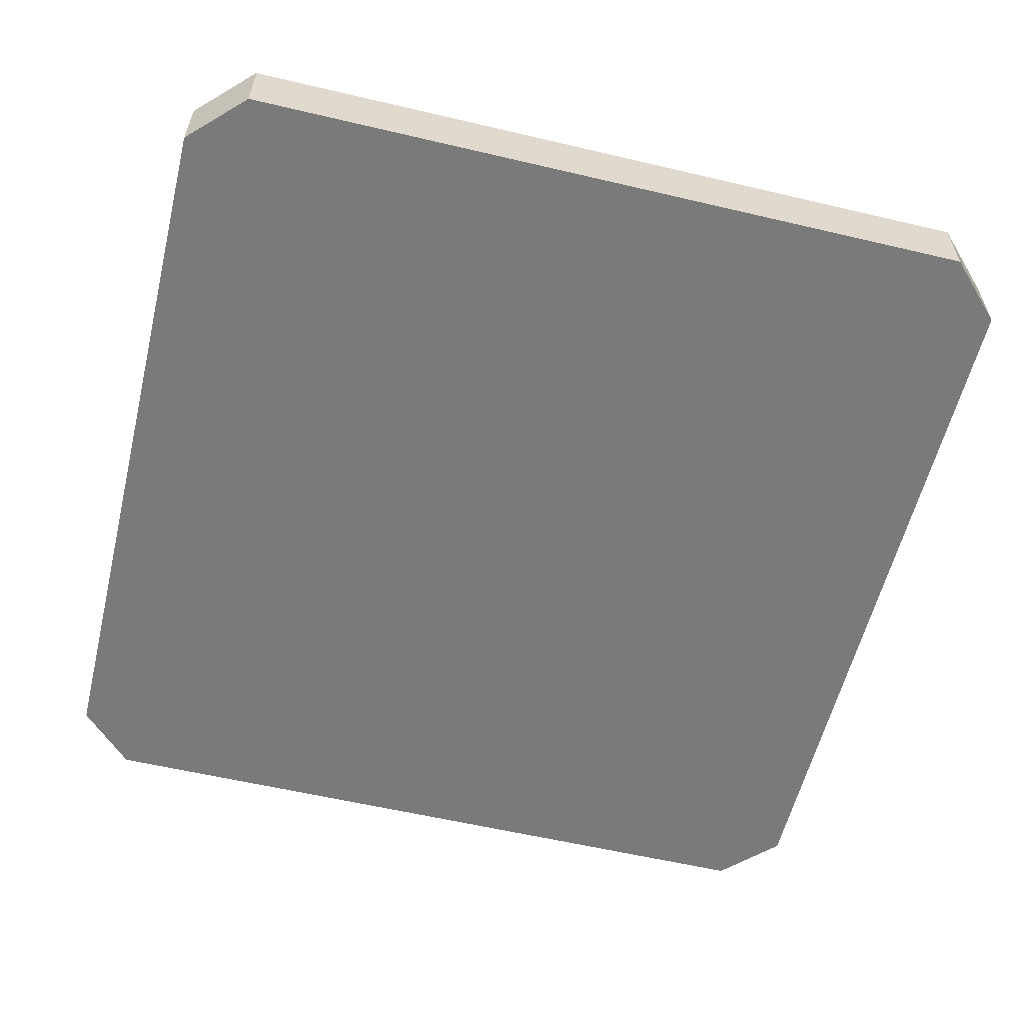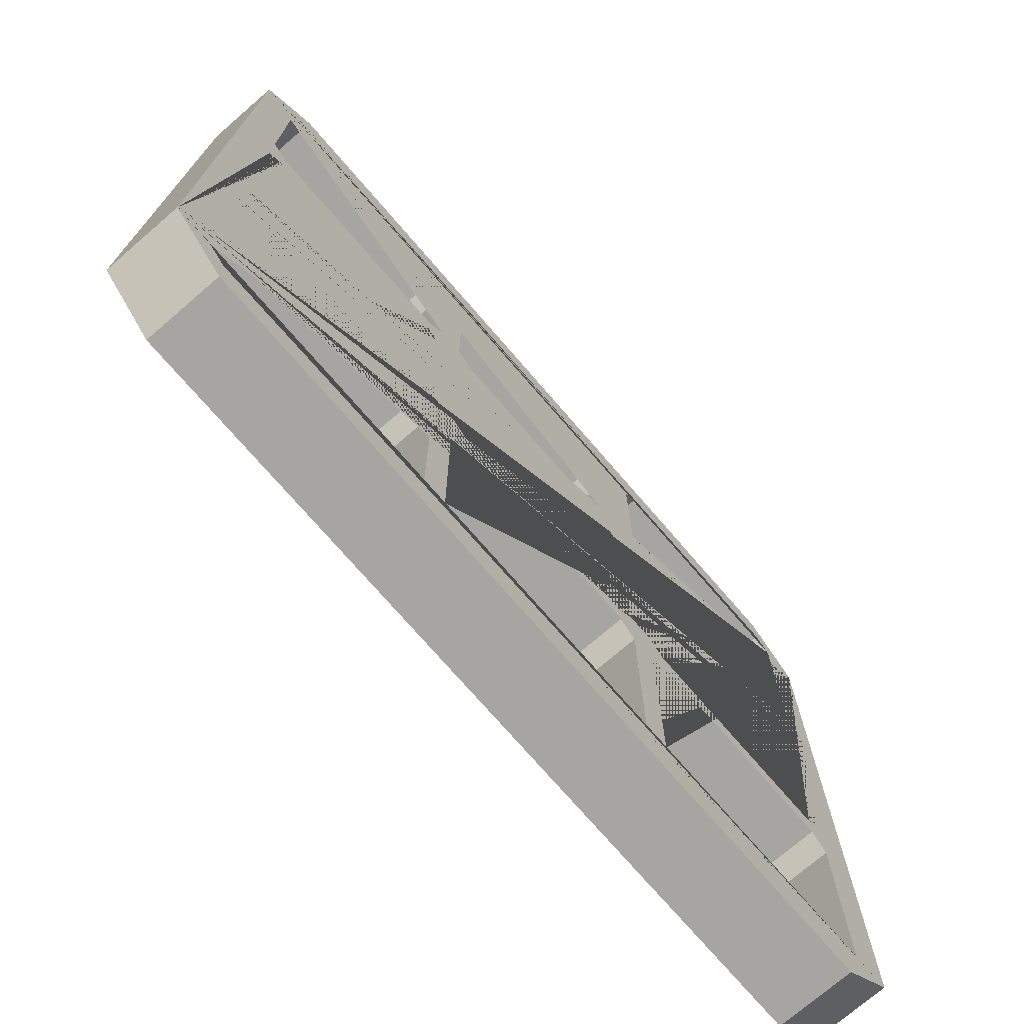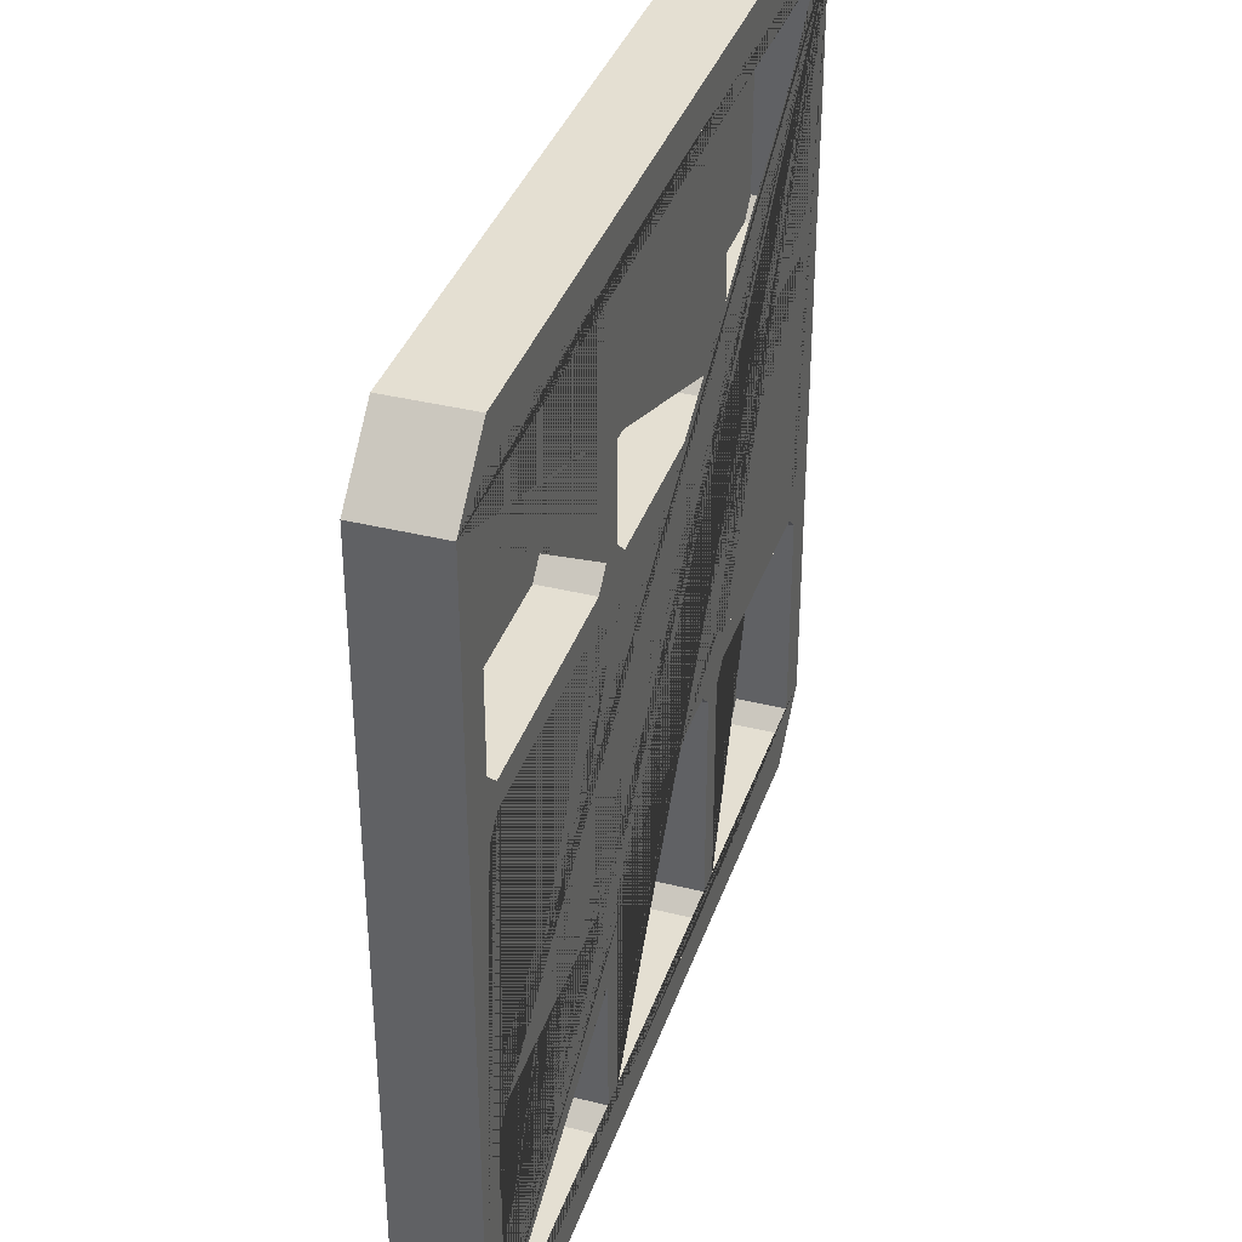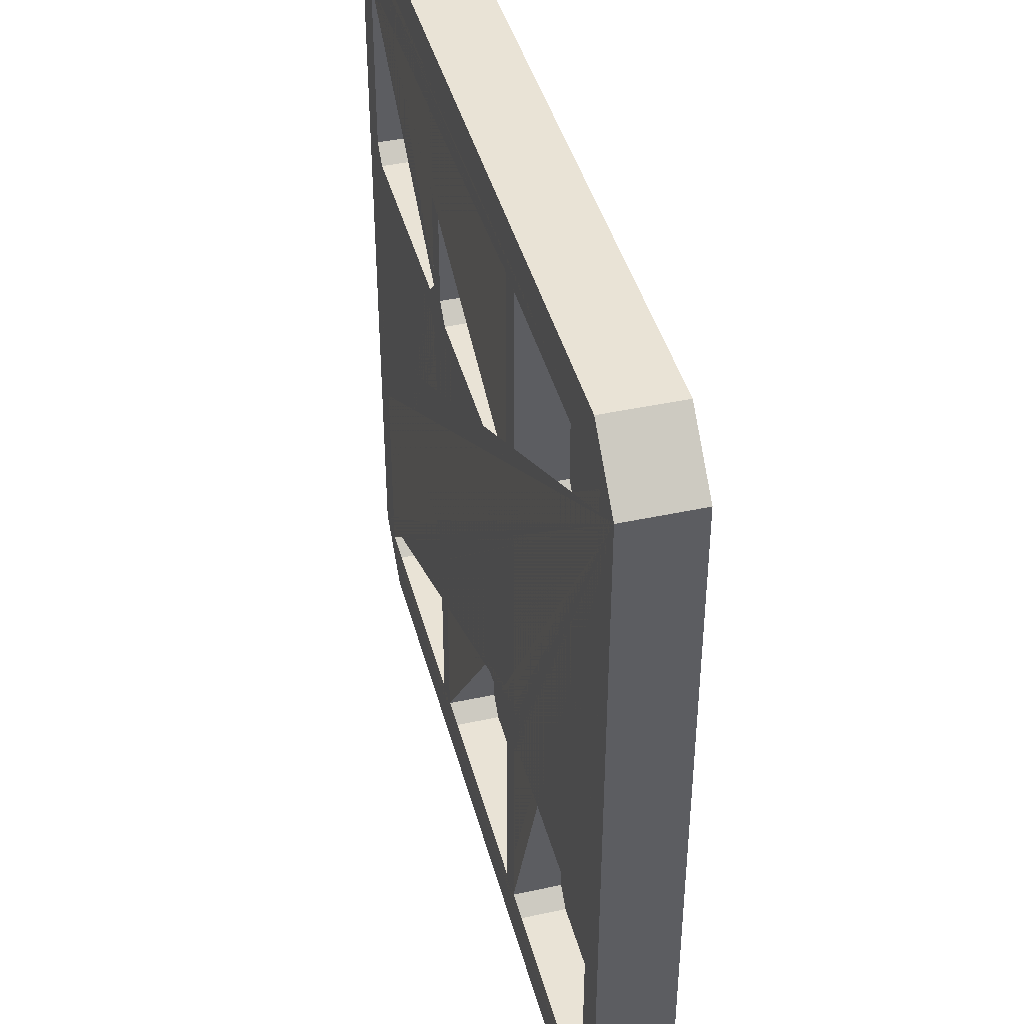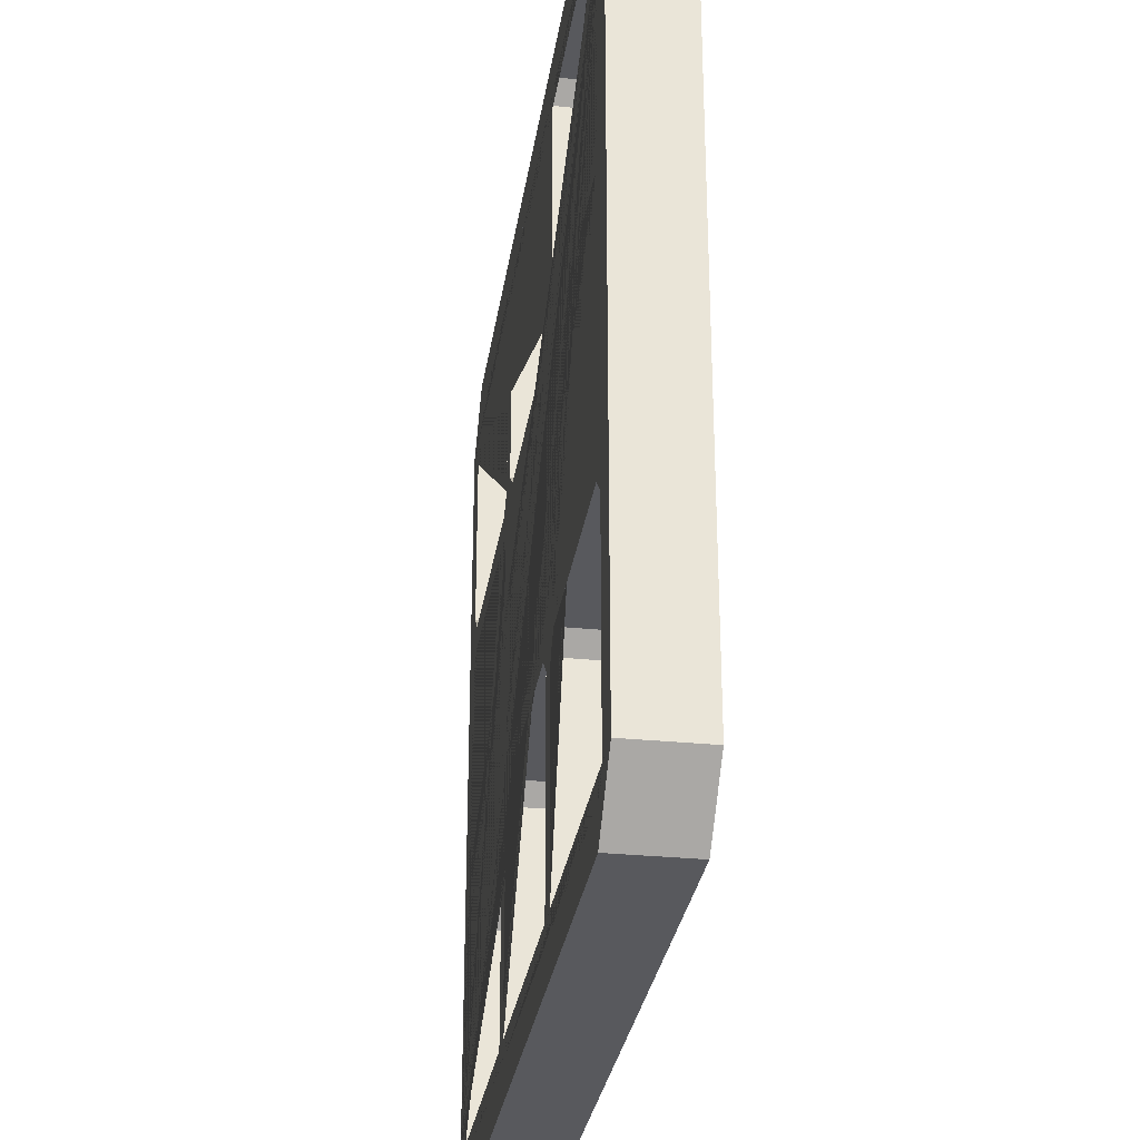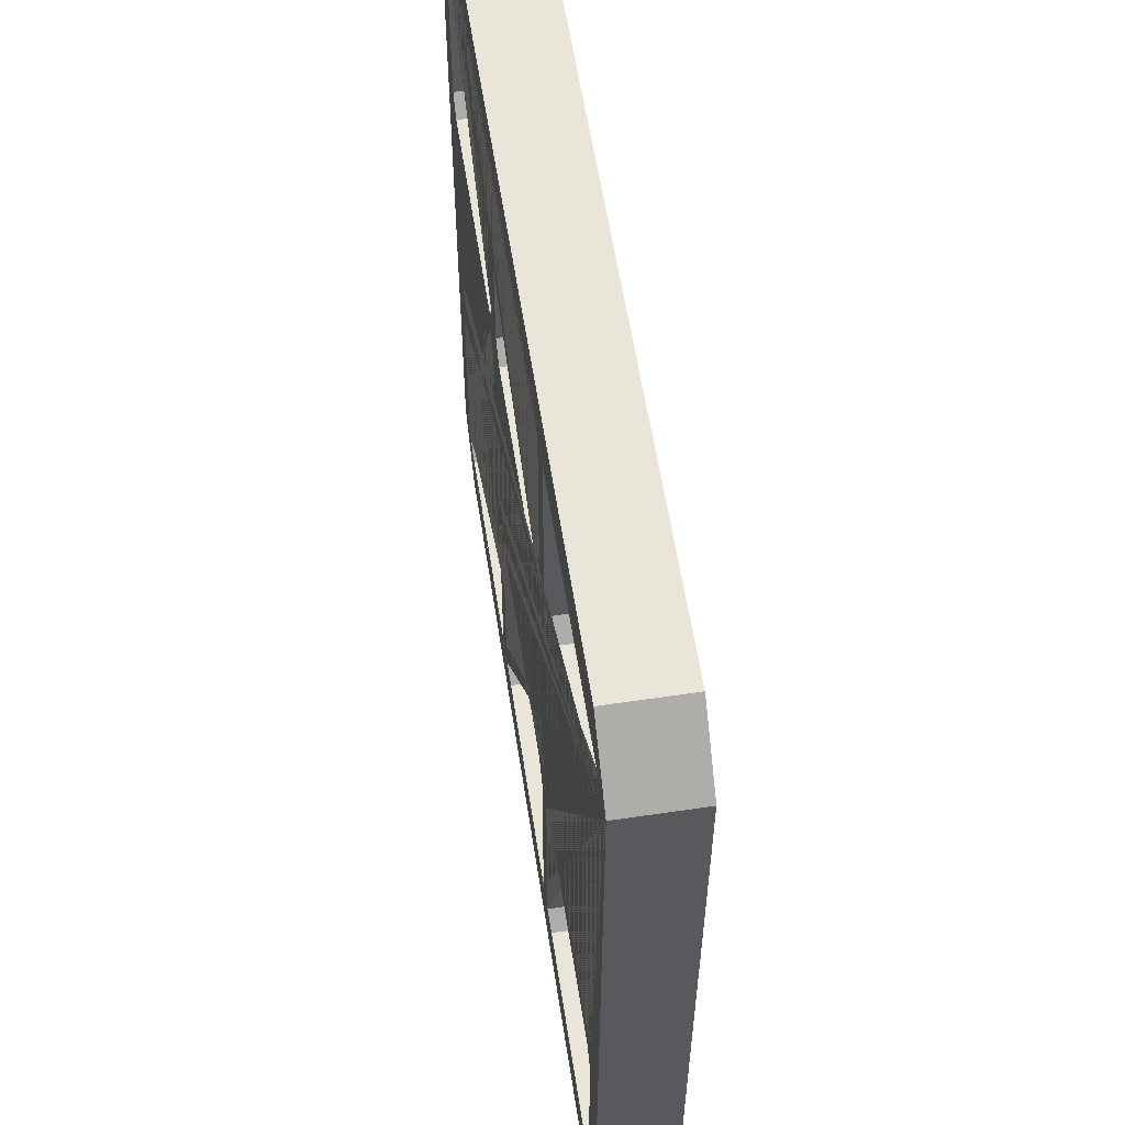
<metadata>
{"format":"obj","ext":"obj","renderer":"f3d","projection":"perspective","resolution":1024,"background":"white","views":[{"elev":-58.1,"azim":76.3,"up":"+Y"},{"elev":-73.7,"azim":130.8,"up":"+Z"},{"elev":36.9,"azim":107.9,"up":"+Z"},{"elev":42.2,"azim":-104.6,"up":"+Z"},{"elev":-30.1,"azim":-98.4,"up":"+Z"},{"elev":58.3,"azim":-98.7,"up":"+Z"}]}
</metadata>
<code>
o Cube_Cube.010
v -1 -0.3 0.8595
v -1 -0.3 -0.8595
v 0.8595 -0.3 1
v -0.8595 -0.3 1
v 1 -0.3 -0.8595
v 1 -0.3 0.8595
v -0.8595 -0.3 -1
v 0.8595 -0.3 -1
v 1.2 -0.3 0.8595
v 1.2 -0.3 -0.8595
v 3.059 -0.3 1
v 1.341 -0.3 1
v 3.2 -0.3 -0.8595
v 3.2 -0.3 0.8595
v 1.341 -0.3 -1
v 3.059 -0.3 -1
v -3.2 -0.3 0.8595
v -3.2 -0.3 -0.8595
v -1.341 -0.3 1
v -3.059 -0.3 1
v -1.2 -0.3 -0.8595
v -1.2 -0.3 0.8595
v -3.059 -0.3 -1
v -1.341 -0.3 -1
v -1 -0.3 -1.341
v -1 -0.3 -3.059
v 0.8595 -0.3 -1.2
v -0.8595 -0.3 -1.2
v 1 -0.3 -3.059
v 1 -0.3 -1.341
v -0.8595 -0.3 -3.2
v 0.8595 -0.3 -3.2
v 1.2 -0.3 -1.341
v 1.2 -0.3 -3.059
v 3.059 -0.3 -1.2
v 1.341 -0.3 -1.2
v 3.2 -0.3 -3.059
v 3.2 -0.3 -1.341
v 1.341 -0.3 -3.2
v 3.059 -0.3 -3.2
v -3.2 -0.3 -1.341
v -3.2 -0.3 -3.059
v -1.341 -0.3 -1.2
v -3.059 -0.3 -1.2
v -1.2 -0.3 -3.059
v -1.2 -0.3 -1.341
v -3.059 -0.3 -3.2
v -1.341 -0.3 -3.2
v -1 -0.3 3.059
v -1 -0.3 1.341
v 0.8595 -0.3 3.2
v -0.8595 -0.3 3.2
v 1 -0.3 1.341
v 1 -0.3 3.059
v -0.8595 -0.3 1.2
v 0.8595 -0.3 1.2
v 1.2 -0.3 3.059
v 1.2 -0.3 1.341
v 3.059 -0.3 3.2
v 1.341 -0.3 3.2
v 3.2 -0.3 1.341
v 3.2 -0.3 3.059
v 1.341 -0.3 1.2
v 3.059 -0.3 1.2
v -3.2 -0.3 3.059
v -3.2 -0.3 1.341
v -1.341 -0.3 3.2
v -3.059 -0.3 3.2
v -1.2 -0.3 1.341
v -1.2 -0.3 3.059
v -3.059 -0.3 1.2
v -1.341 -0.3 1.2
v -3.046 -0.5 3.5
v -3.5 -0.5 3.046
v -3.5 0.1 3.046
v -3.046 0.1 3.5
v -3.5 -0.5 -3.046
v -3.046 -0.5 -3.5
v -3.046 0.1 -3.5
v -3.5 0.1 -3.046
v 3.5 -0.5 3.046
v 3.046 -0.5 3.5
v 3.046 0.1 3.5
v 3.5 0.1 3.046
v 3.046 -0.5 -3.5
v 3.5 -0.5 -3.046
v 3.5 0.1 -3.046
v 3.046 0.1 -3.5
v 3.059 0.1 -3.2
v 3.2 0.1 -3.059
v 1.341 0.1 -3.2
v 1 0.1 -3.059
v -3.059 0.1 -3.2
v -3.2 0.1 -3.059
v -1.341 0.1 -3.2
v 3.2 0.1 -1.341
v 1.2 0.1 -3.059
v 1.2 0.1 -1.341
v 0.8595 0.1 -3.2
v 1 0.1 -1.341
v -0.8595 0.1 -3.2
v -1 0.1 -3.059
v -1 0.1 -1.341
v -1.2 0.1 -3.059
v -1.2 0.1 -1.341
v -3.2 0.1 -1.341
v -3.2 0.1 -2.785
v 3.059 0.1 -1.2
v 1.341 0.1 -1.2
v 1.341 0.1 -1
v 3.059 0.1 -1
v 0.8595 0.1 -1.2
v 1 0.1 -0.8595
v 0.8595 0.1 -1
v -0.8595 0.1 -1
v -0.8595 0.1 -1.2
v -1 0.1 -0.8595
v -1.341 0.1 -1.2
v -3.059 0.1 -1
v -1.341 0.1 -1
v -3.059 0.1 -1.2
v 3.2 0.1 -0.8595
v 3.2 0.1 0.8595
v 3.059 0.1 1
v 1.2 0.1 -0.8595
v 1.2 0.1 0.8595
v 1.341 0.1 1
v 1 0.1 0.8595
v -0.8595 0.1 1
v -1 0.1 0.8595
v -1.2 0.1 -0.8595
v -1.2 0.1 0.8595
v -3.2 0.1 -0.8595
v -3.2 0.1 0.8595
v -3.059 0.1 1
v 3.059 0.1 1.2
v 3.2 0.1 1.341
v 1.2 0.1 1.341
v 1.341 0.1 1.2
v 0.8595 0.1 1
v 1 0.1 1.341
v 0.8595 0.1 1.2
v -0.8595 0.1 1.2
v -1 0.1 1.341
v -1.341 0.1 1
v -1.2 0.1 1.341
v -1.341 0.1 1.2
v -3.059 0.1 1.2
v -1.2 0.1 3.059
v -3.2 0.1 1.341
v 3.2 0.1 3.059
v 3.059 0.1 3.2
v 1.341 0.1 3.2
v 1 0.1 3.059
v 1.2 0.1 3.059
v 0.8595 0.1 3.2
v -0.8595 0.1 3.2
v -1 0.1 3.059
v -1.341 0.1 3.2
v -3.059 0.1 3.2
v -3.2 0.1 3.059
f 1 2 117 130
f 3 4 129 140
f 5 6 128 113
f 4 1 130 129
f 7 8 114 115
f 9 10 125 126
f 11 12 127 124
f 13 14 123 122
f 12 9 126 127
f 15 16 111 110
f 17 18 133 134
f 19 20 135 145
f 21 22 132 131
f 20 17 134 135
f 23 24 120 119
f 25 26 102 103
f 27 28 116 112
f 29 30 100 92
f 28 25 103 116
f 31 32 99 101
f 33 34 97 98
f 35 36 109 108
f 37 38 96 90
f 36 33 98 109
f 39 40 89 91
f 41 42 94 107 106
f 43 44 121 118
f 45 46 105 104
f 44 41 106 121
f 47 48 95 93
f 49 50 144 158
f 51 52 157 156
f 53 54 154 141
f 52 49 158 157
f 55 56 142 143
f 57 58 138 155
f 59 60 153 152
f 61 62 151 137
f 60 57 155 153
f 63 64 136 139
f 65 66 150 161
f 67 68 160 159
f 69 70 149 146
f 68 65 161 160
f 71 72 147 148
f 82 83 76 73
f 86 87 84 81
f 87 122 123 124 127 126 125 113 128 140 129 130 117 131 132 145 135 134 75 161 150 148 147 146 144 143 142 141 138 139 136 137 84
f 74 75 80 77
f 78 79 88 85
f 73 76 75 74
f 79 78 77 80
f 87 86 85 88
f 83 82 81 84
f 77 78 85 86 81 82 73 74
f 149 70 67 159
f 97 34 39 91
f 123 14 11 124
f 154 54 51 156
f 150 66 71 148
f 151 62 59 152
f 96 38 35 108
f 132 22 19 145
f 144 50 55 143
f 125 10 15 110
f 95 48 45 104
f 136 64 61 137
f 105 46 43 118
f 94 42 47 93
f 138 58 63 139
f 102 26 31 101
f 142 56 53 141
f 120 24 21 131
f 128 6 3 140
f 117 2 7 115
f 114 8 5 113
f 111 16 13 122
f 84 137 151 152 153 155 138 141 154 156 157 158 144 146 149 159 160 161 75 76 83
f 75 134 133 119 120 131 117 115 114 113 125 110 111 122 87 90 96 108 109 98 97 92 100 112 116 103 102 104 105 118 121 106 107 80
f 80 107 94 93 95 104 102 101 99 92 97 91 89 90 87 88 79
f 147 72 69 146
f 99 32 29 92
f 100 30 27 112
f 89 40 37 90
f 133 18 23 119
f 2 1 4 3 6 5 8 7
f 10 9 12 11 14 13 16 15
f 18 17 20 19 22 21 24 23
f 26 25 28 27 30 29 32 31
f 34 33 36 35 38 37 40 39
f 42 41 44 43 46 45 48 47
f 50 49 52 51 54 53 56 55
f 58 57 60 59 62 61 64 63
f 66 65 68 67 70 69 72 71

</code>
